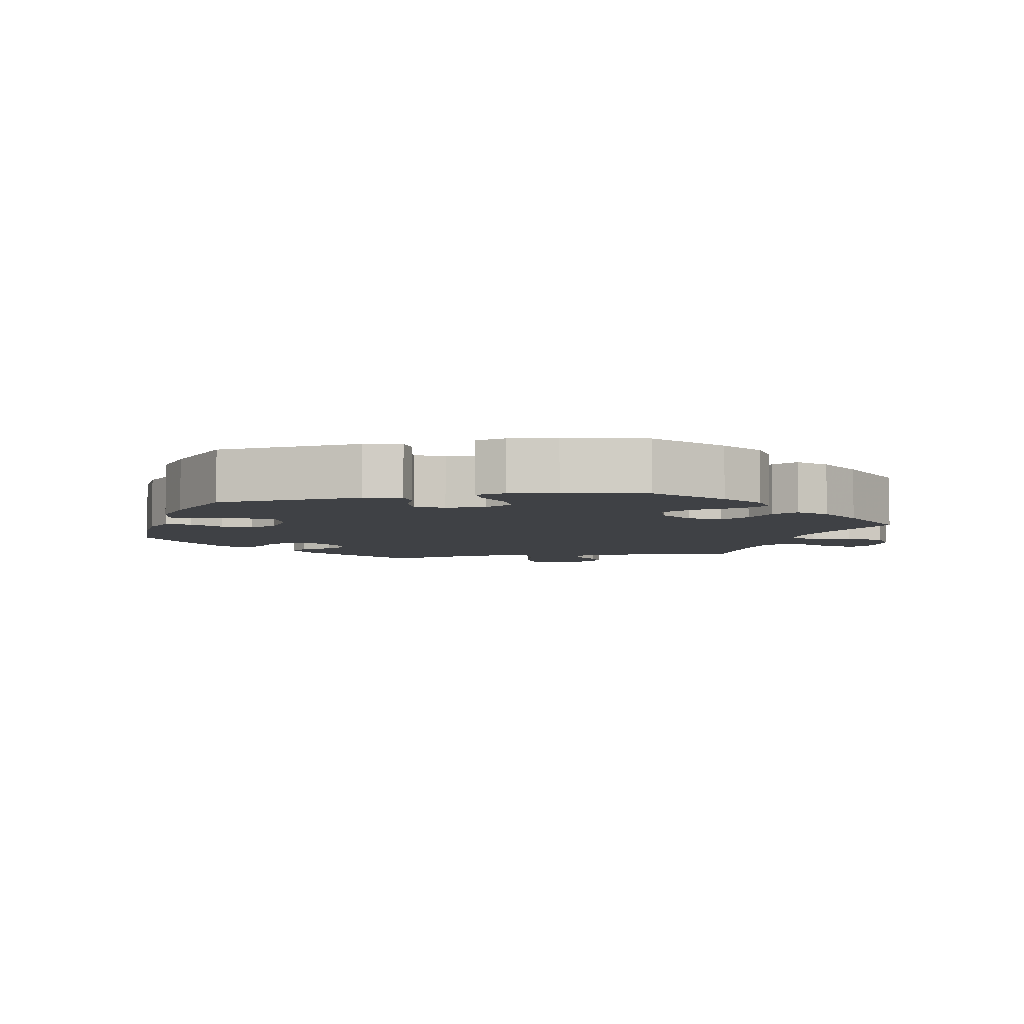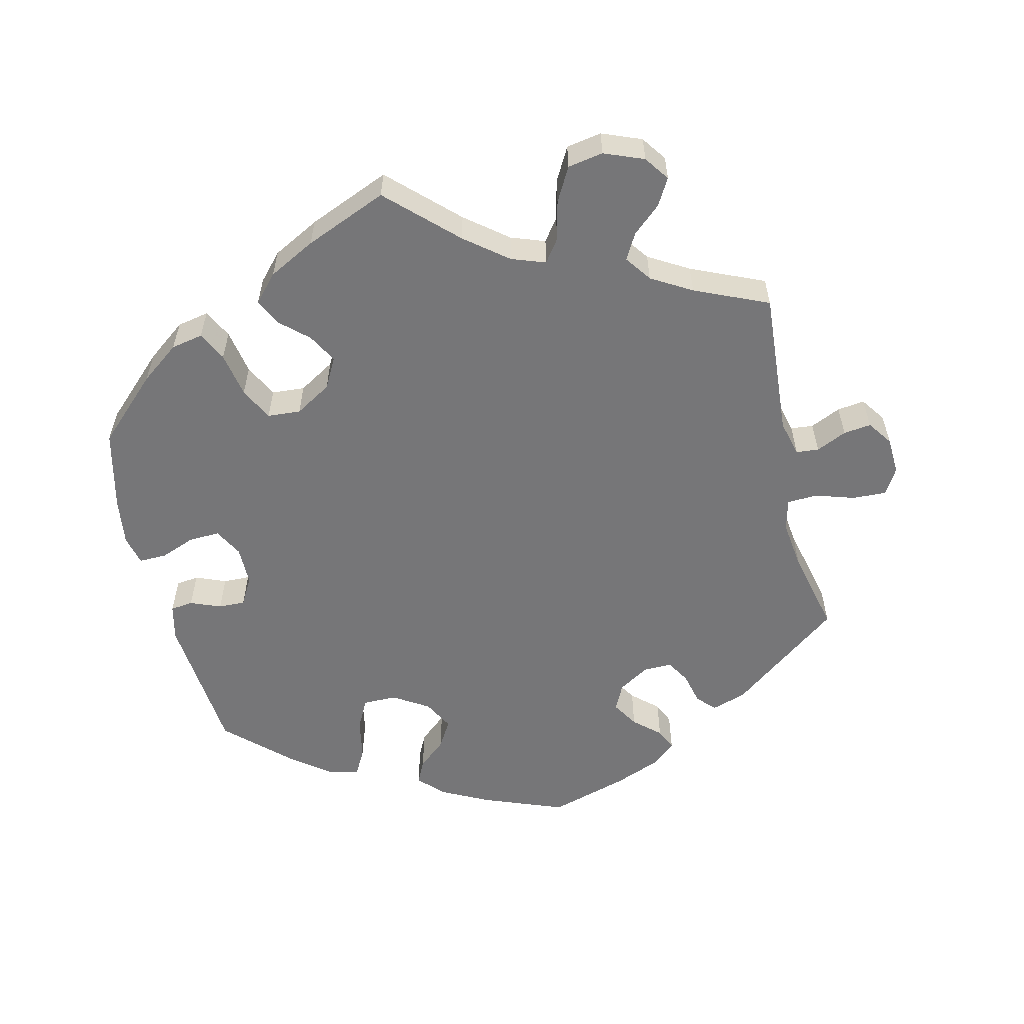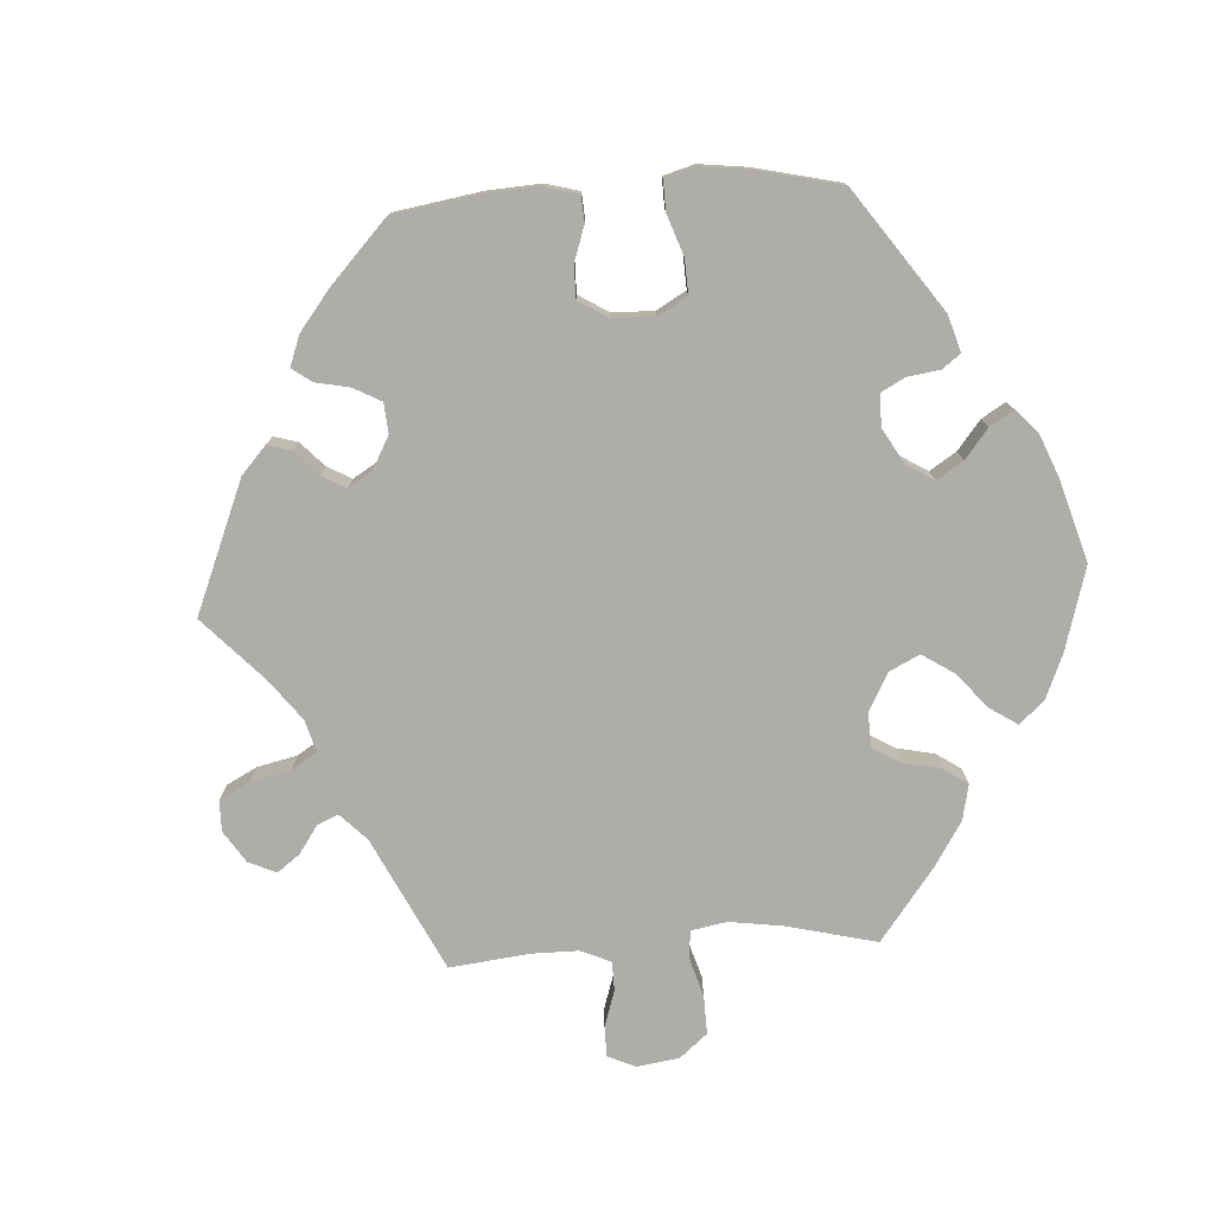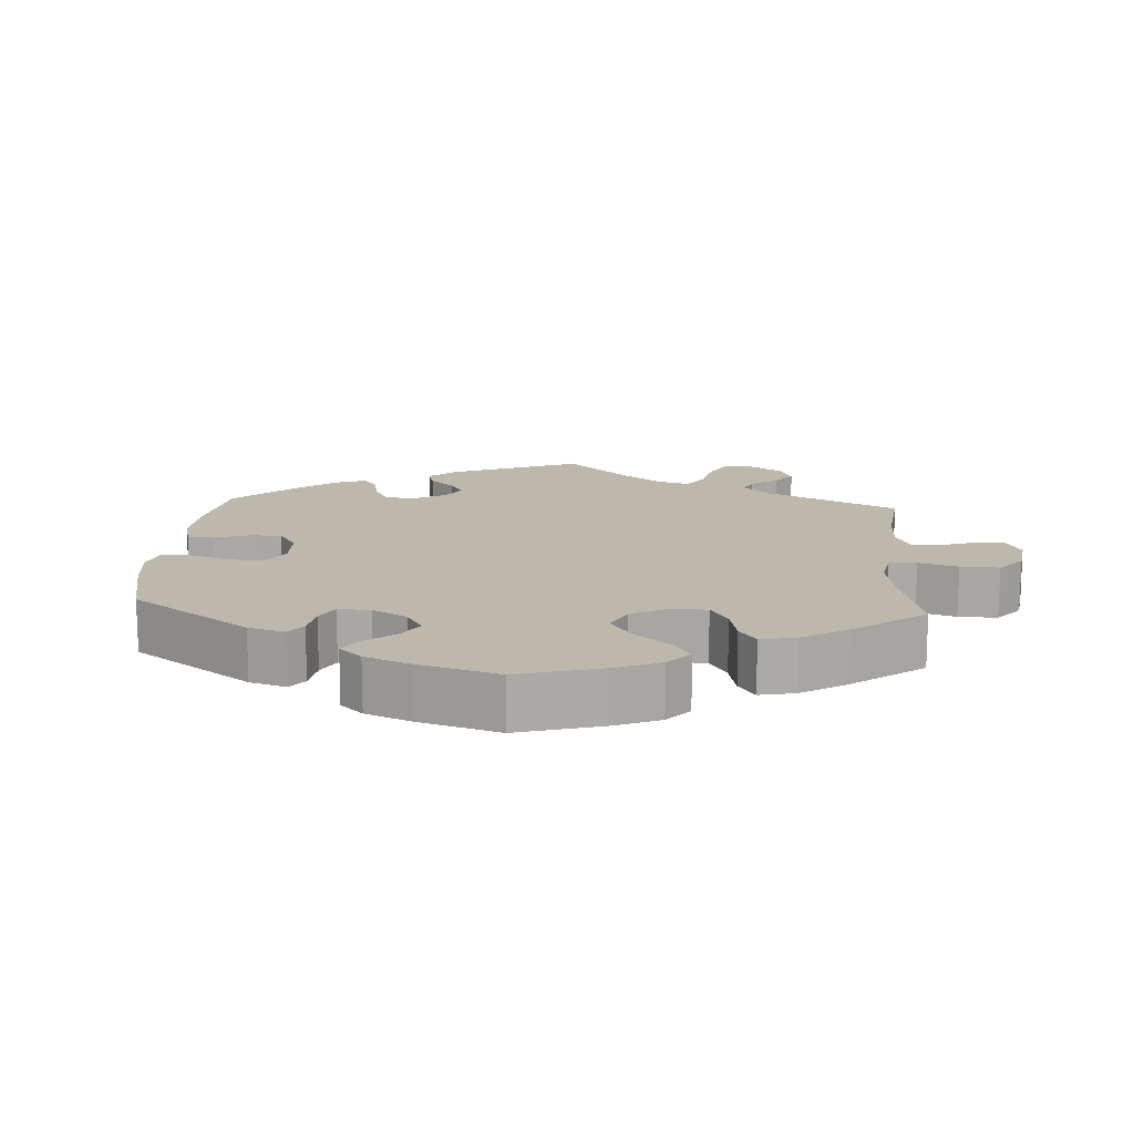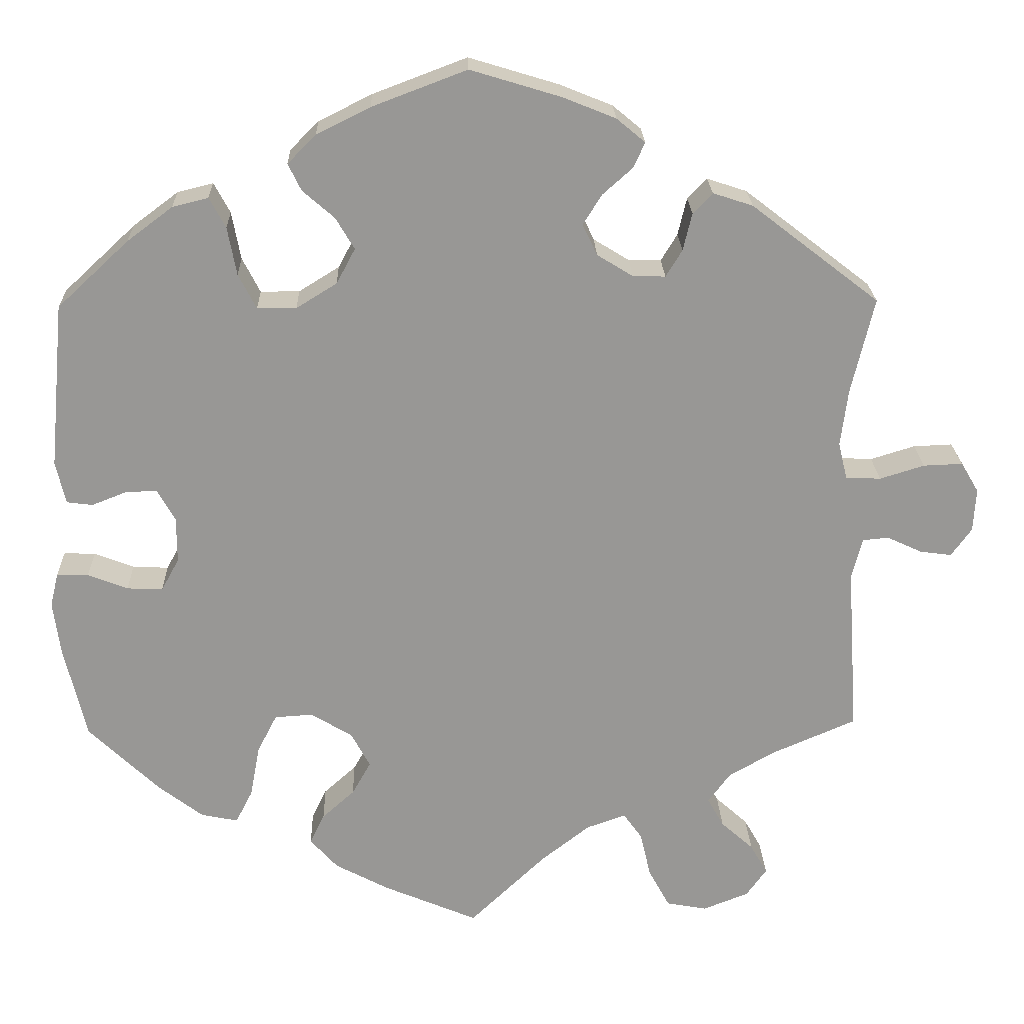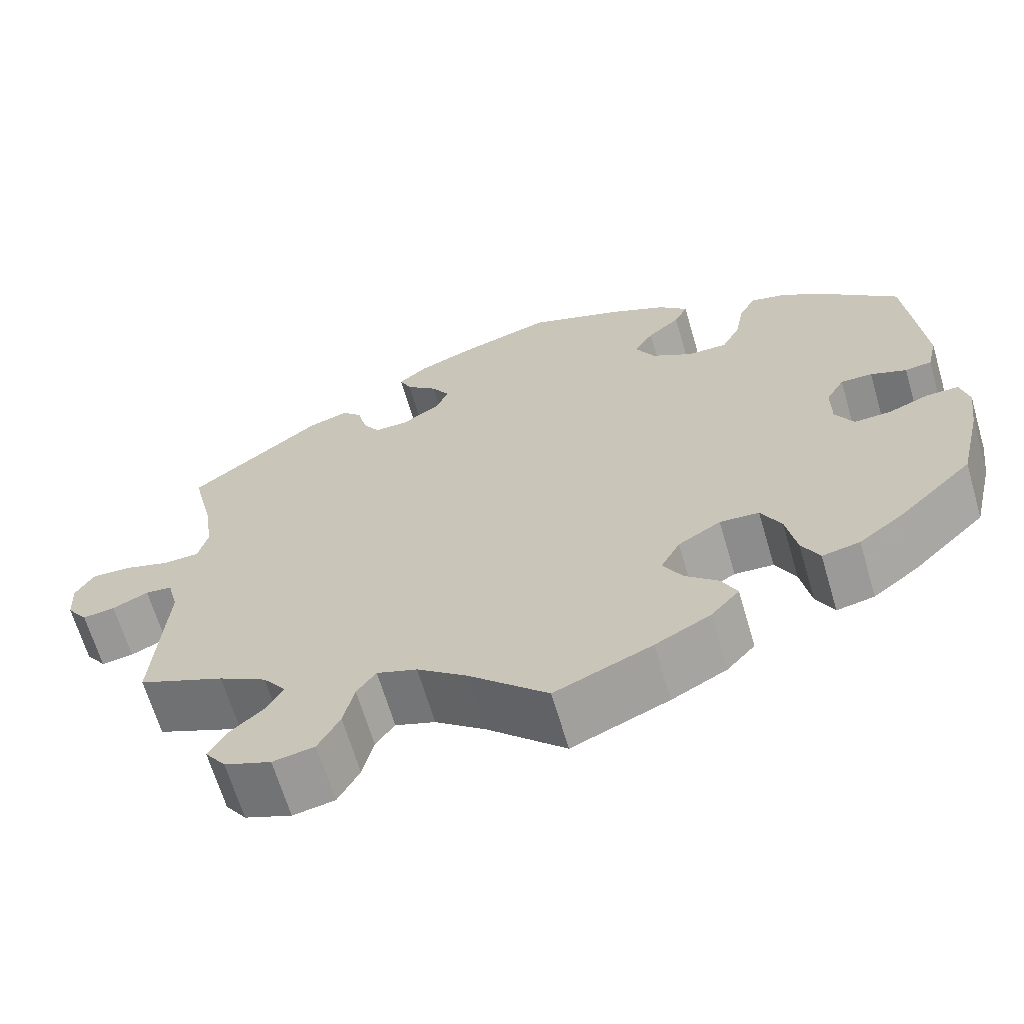
<metadata>
{"format":"obj","ext":"obj","renderer":"f3d","projection":"perspective","resolution":1024,"background":"white","views":[{"elev":-5.6,"azim":101.0,"up":"+Y"},{"elev":-56.9,"azim":-166.9,"up":"+Y"},{"elev":-77.1,"azim":33.6,"up":"+Y"},{"elev":14.6,"azim":123.9,"up":"+Y"},{"elev":22.0,"azim":178.3,"up":"+Z"},{"elev":-65.8,"azim":16.4,"up":"+Z"}]}
</metadata>
<code>
v 0.414 0.07 -0.372
v 0.359 0.07 -0.414
v 0.314 0.07 -0.423
v 0.293 0.07 -0.382
v 0.281 0.07 -0.318
v 0.257 0.07 -0.271
v 0.21 0.07 -0.268
v 0.159 0.07 -0.299
v 0.136 0.07 -0.342
v 0.159 0.07 -0.383
v 0.199 0.07 -0.419
v 0.217 0.07 -0.456
v 0.183 0.07 -0.494
v 0.117 0.07 -0.529
v 0.001 0.07 -0.578
v -0.093 0.07 -0.488
v -0.153 0.07 -0.441
v -0.201 0.07 -0.424
v -0.224 0.07 -0.456
v -0.237 0.07 -0.512
v -0.263 0.07 -0.56
v -0.313 0.07 -0.569
v -0.369 0.07 -0.547
v -0.394 0.07 -0.512
v -0.373 0.07 -0.475
v -0.333 0.07 -0.439
v -0.313 0.07 -0.403
v -0.34 0.07 -0.366
v -0.397 0.07 -0.333
v -0.501 0.07 -0.288
v -0.487 0.07 -0.081
v -0.5 0.07 -0.03
v -0.532 0.07 -0.027
v -0.575 0.07 -0.047
v -0.614 0.07 -0.052
v -0.639 0.07 -0.017
v -0.642 0.07 0.036
v -0.62 0.07 0.073
v -0.572 0.07 0.071
v -0.517 0.07 0.054
v -0.474 0.07 0.056
v -0.463 0.07 0.101
v -0.472 0.07 0.171
v -0.5 0.07 0.289
v -0.343 0.07 0.41
v -0.294 0.07 0.426
v -0.27 0.07 0.401
v -0.259 0.07 0.355
v -0.239 0.07 0.322
v -0.199 0.07 0.323
v -0.155 0.07 0.35
v -0.137 0.07 0.388
v -0.16 0.07 0.425
v -0.197 0.07 0.458
v -0.211 0.07 0.489
v -0.176 0.07 0.518
v -0.112 0.07 0.544
v 0 0.07 0.578
v 0.116 0.07 0.534
v 0.182 0.07 0.501
v 0.217 0.07 0.466
v 0.201 0.07 0.433
v 0.162 0.07 0.399
v 0.139 0.07 0.36
v 0.162 0.07 0.317
v 0.212 0.07 0.286
v 0.26 0.07 0.286
v 0.282 0.07 0.329
v 0.293 0.07 0.388
v 0.313 0.07 0.425
v 0.357 0.07 0.414
v 0.413 0.07 0.372
v 0.501 0.07 0.29
v 0.52 0.07 0.086
v 0.508 0.07 0.034
v 0.476 0.07 0.03
v 0.433 0.07 0.047
v 0.395 0.07 0.048
v 0.373 0.07 0.009
v 0.373 0.07 -0.047
v 0.395 0.07 -0.087
v 0.439 0.07 -0.085
v 0.488 0.07 -0.066
v 0.527 0.07 -0.065
v 0.537 0.07 -0.107
v 0.528 0.07 -0.174
v 0.501 0.07 -0.288
v 0.414 0 -0.372
v 0.359 0 -0.414
v 0.314 0 -0.423
v 0.293 0 -0.382
v 0.281 0 -0.318
v 0.257 0 -0.271
v 0.21 0 -0.268
v 0.159 0 -0.299
v 0.136 0 -0.342
v 0.159 0 -0.383
v 0.199 0 -0.419
v 0.217 0 -0.456
v 0.183 0 -0.494
v 0.117 0 -0.529
v 0.001 0 -0.578
v -0.093 0 -0.488
v -0.153 0 -0.441
v -0.201 0 -0.424
v -0.224 0 -0.456
v -0.237 0 -0.512
v -0.263 0 -0.56
v -0.313 0 -0.569
v -0.369 0 -0.547
v -0.394 0 -0.512
v -0.373 0 -0.475
v -0.333 0 -0.439
v -0.313 0 -0.403
v -0.34 0 -0.366
v -0.397 0 -0.333
v -0.501 0 -0.288
v -0.487 0 -0.081
v -0.5 0 -0.03
v -0.532 0 -0.027
v -0.575 0 -0.047
v -0.614 0 -0.052
v -0.639 0 -0.017
v -0.642 0 0.036
v -0.62 0 0.073
v -0.572 0 0.071
v -0.517 0 0.054
v -0.474 0 0.056
v -0.463 0 0.101
v -0.472 0 0.171
v -0.5 0 0.289
v -0.343 0 0.41
v -0.294 0 0.426
v -0.27 0 0.401
v -0.259 0 0.355
v -0.239 0 0.322
v -0.199 0 0.323
v -0.155 0 0.35
v -0.137 0 0.388
v -0.16 0 0.425
v -0.197 0 0.458
v -0.211 0 0.489
v -0.176 0 0.518
v -0.112 0 0.544
v 0 0 0.578
v 0.116 0 0.534
v 0.182 0 0.501
v 0.217 0 0.466
v 0.201 0 0.433
v 0.162 0 0.399
v 0.139 0 0.36
v 0.162 0 0.317
v 0.212 0 0.286
v 0.26 0 0.286
v 0.282 0 0.329
v 0.293 0 0.388
v 0.313 0 0.425
v 0.357 0 0.414
v 0.413 0 0.372
v 0.501 0 0.29
v 0.52 0 0.086
v 0.508 0 0.034
v 0.476 0 0.03
v 0.433 0 0.047
v 0.395 0 0.048
v 0.373 0 0.009
v 0.373 0 -0.047
v 0.395 0 -0.087
v 0.439 0 -0.085
v 0.488 0 -0.066
v 0.527 0 -0.065
v 0.537 0 -0.107
v 0.528 0 -0.174
v 0.501 0 -0.288
f 82 83 84 85
f 81 82 85 86
f 74 75 76 77
f 74 77 78
f 73 74 78
f 72 73 78 79
f 68 69 70 71
f 67 68 71 72
f 60 61 62 63
f 60 63 64
f 59 60 64
f 58 59 64
f 57 58 64 65
f 53 54 55 56
f 52 53 56 57
f 45 46 47 48
f 43 44 45 48
f 42 43 48 49
f 41 42 49 50
f 37 38 39 40
f 37 40 41
f 36 37 41
f 33 34 35 36
f 33 36 41
f 32 33 41 50
f 29 30 31
f 28 29 31 32
f 27 28 32 50
f 23 24 25 26
f 23 26 27
f 22 23 27
f 19 20 21 22
f 18 19 22 27
f 13 14 15 16
f 13 16 17
f 10 11 12 13
f 9 10 13 17
f 8 9 17 18
f 2 3 4 5
f 2 5 6
f 1 2 6
f 81 86 87 1
f 67 72 79
f 66 67 79 80
f 65 66 80
f 52 57 65 80
f 51 52 80 81
f 7 8 18 27
f 7 27 50 51
f 51 81 1 6
f 6 7 51
f 172 171 170 169
f 173 172 169 168
f 164 163 162 161
f 165 164 161
f 165 161 160
f 166 165 160 159
f 158 157 156 155
f 159 158 155 154
f 150 149 148 147
f 151 150 147
f 151 147 146
f 151 146 145
f 152 151 145 144
f 143 142 141 140
f 144 143 140 139
f 135 134 133 132
f 135 132 131 130
f 136 135 130 129
f 137 136 129 128
f 127 126 125 124
f 128 127 124
f 128 124 123
f 123 122 121 120
f 128 123 120
f 137 128 120 119
f 118 117 116
f 119 118 116 115
f 137 119 115 114
f 113 112 111 110
f 114 113 110
f 114 110 109
f 109 108 107 106
f 114 109 106 105
f 103 102 101 100
f 104 103 100
f 100 99 98 97
f 104 100 97 96
f 105 104 96 95
f 92 91 90 89
f 93 92 89
f 93 89 88
f 88 174 173 168
f 166 159 154
f 167 166 154 153
f 167 153 152
f 167 152 144 139
f 168 167 139 138
f 114 105 95 94
f 138 137 114 94
f 93 88 168 138
f 138 94 93
f 1 88 89 2
f 2 89 90 3
f 3 90 91 4
f 4 91 92 5
f 5 92 93 6
f 6 93 94 7
f 7 94 95 8
f 8 95 96 9
f 9 96 97 10
f 10 97 98 11
f 11 98 99 12
f 12 99 100 13
f 13 100 101 14
f 14 101 102 15
f 15 102 103 16
f 16 103 104 17
f 17 104 105 18
f 18 105 106 19
f 19 106 107 20
f 20 107 108 21
f 21 108 109 22
f 22 109 110 23
f 23 110 111 24
f 24 111 112 25
f 25 112 113 26
f 26 113 114 27
f 27 114 115 28
f 28 115 116 29
f 29 116 117 30
f 30 117 118 31
f 31 118 119 32
f 32 119 120 33
f 33 120 121 34
f 34 121 122 35
f 35 122 123 36
f 36 123 124 37
f 37 124 125 38
f 38 125 126 39
f 39 126 127 40
f 40 127 128 41
f 41 128 129 42
f 42 129 130 43
f 43 130 131 44
f 44 131 132 45
f 45 132 133 46
f 46 133 134 47
f 47 134 135 48
f 48 135 136 49
f 49 136 137 50
f 50 137 138 51
f 51 138 139 52
f 52 139 140 53
f 53 140 141 54
f 54 141 142 55
f 55 142 143 56
f 56 143 144 57
f 57 144 145 58
f 58 145 146 59
f 59 146 147 60
f 60 147 148 61
f 61 148 149 62
f 62 149 150 63
f 63 150 151 64
f 64 151 152 65
f 65 152 153 66
f 66 153 154 67
f 67 154 155 68
f 68 155 156 69
f 69 156 157 70
f 70 157 158 71
f 71 158 159 72
f 72 159 160 73
f 73 160 161 74
f 74 161 162 75
f 75 162 163 76
f 76 163 164 77
f 77 164 165 78
f 78 165 166 79
f 79 166 167 80
f 80 167 168 81
f 81 168 169 82
f 82 169 170 83
f 83 170 171 84
f 84 171 172 85
f 85 172 173 86
f 86 173 174 87
f 87 174 88 1

</code>
